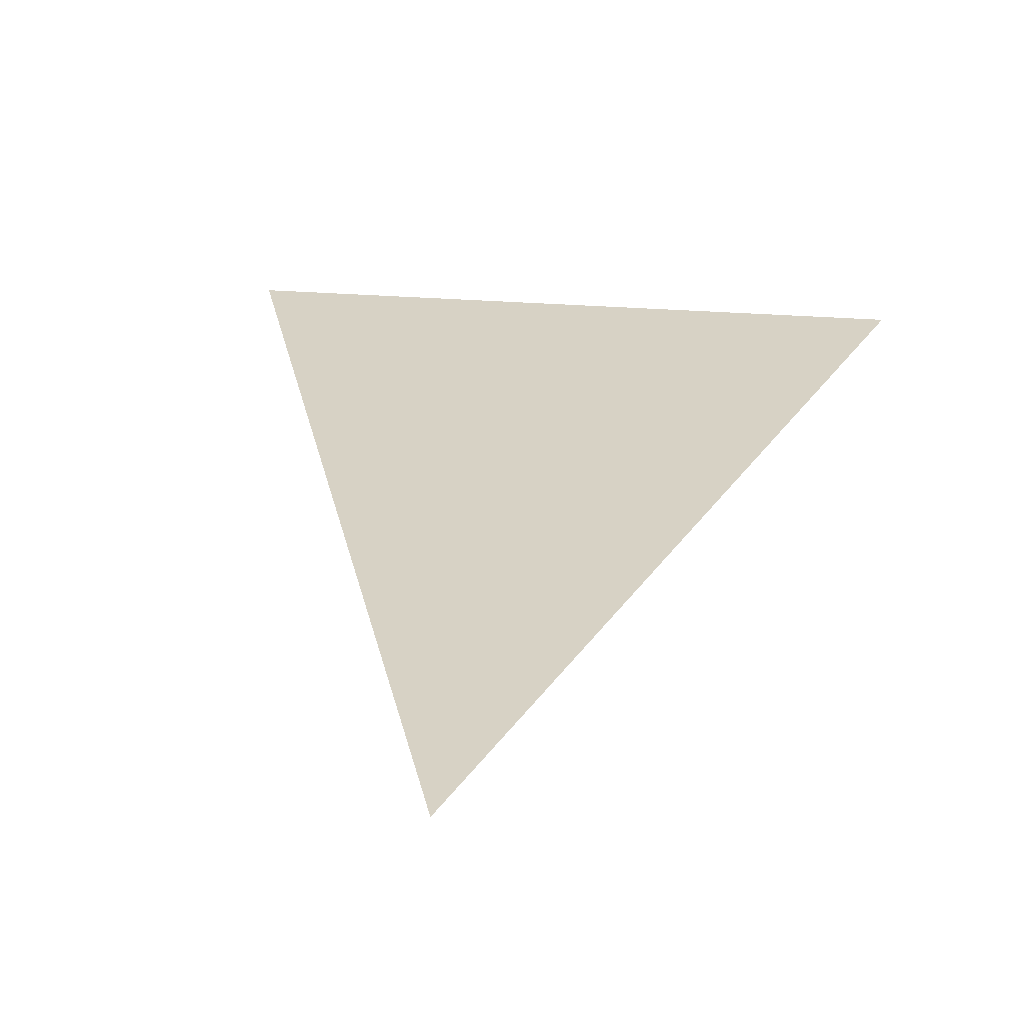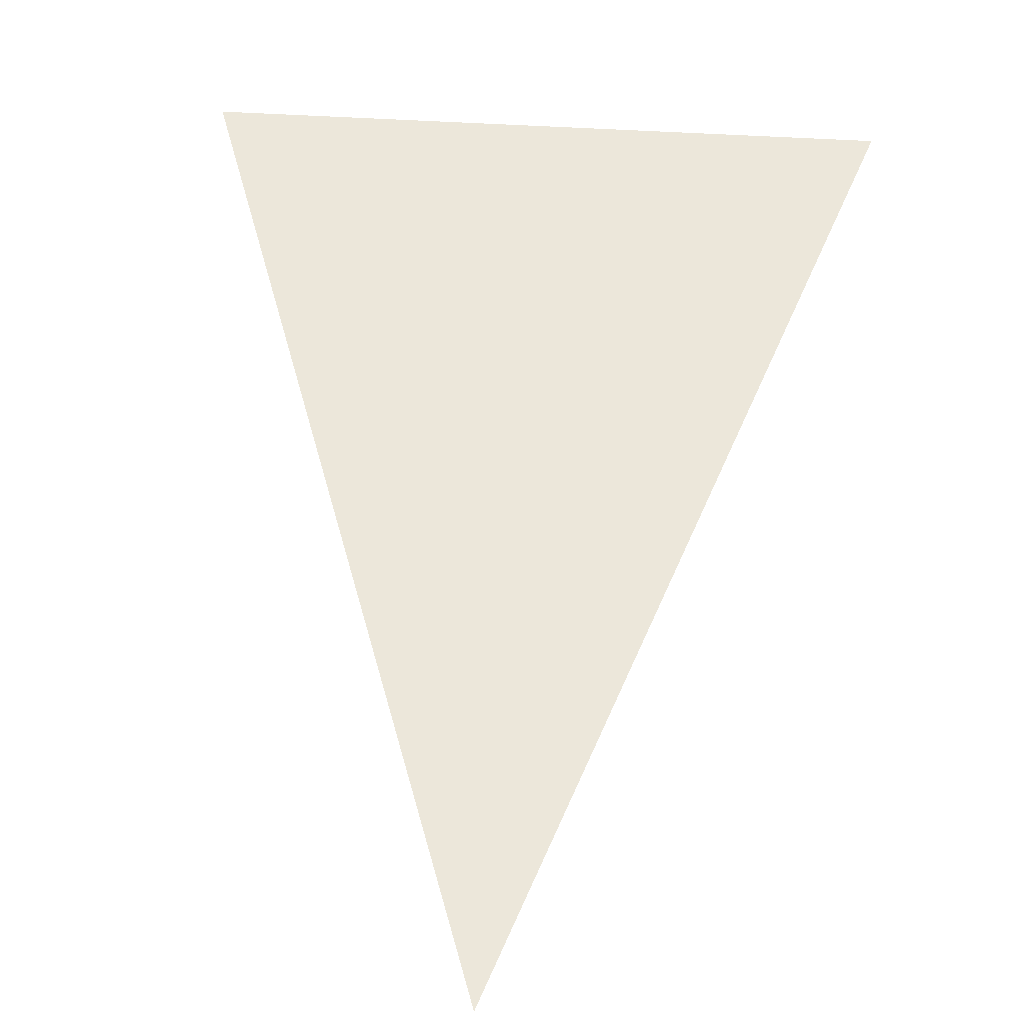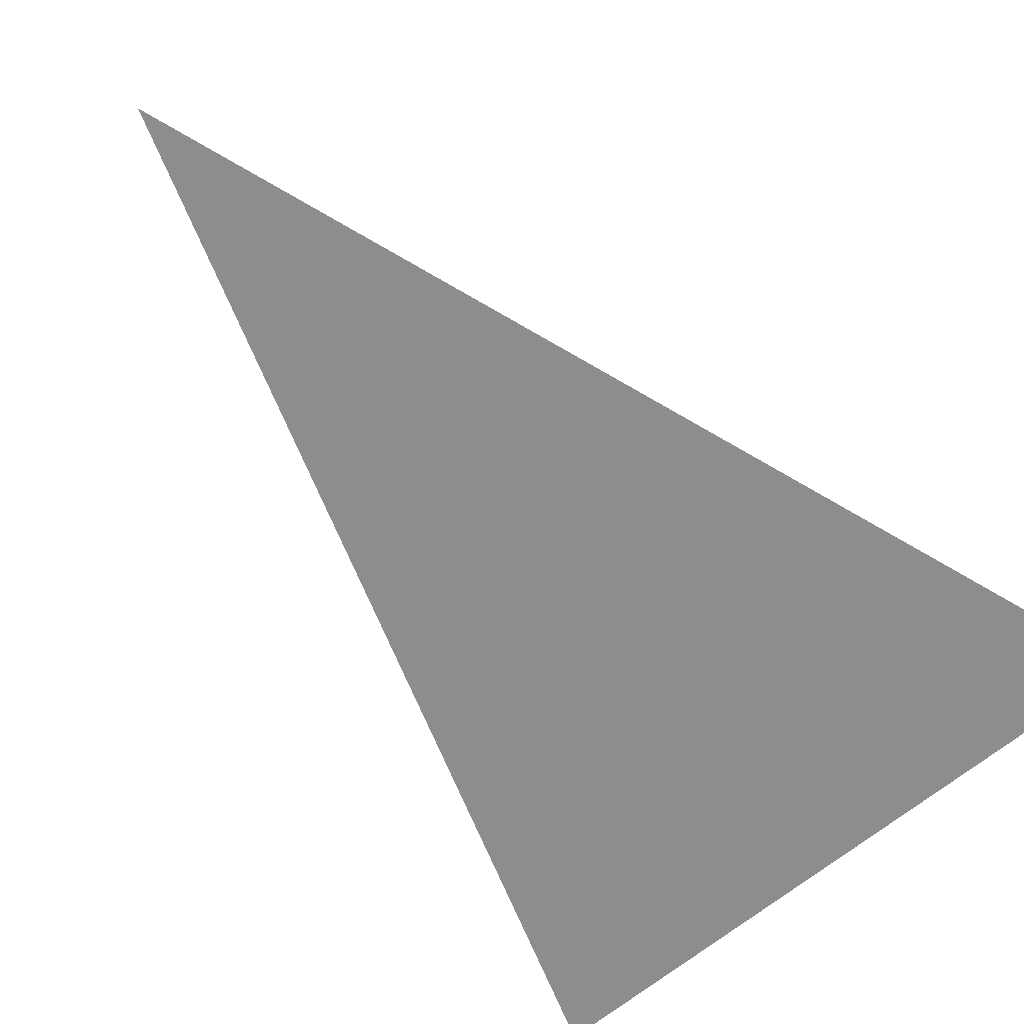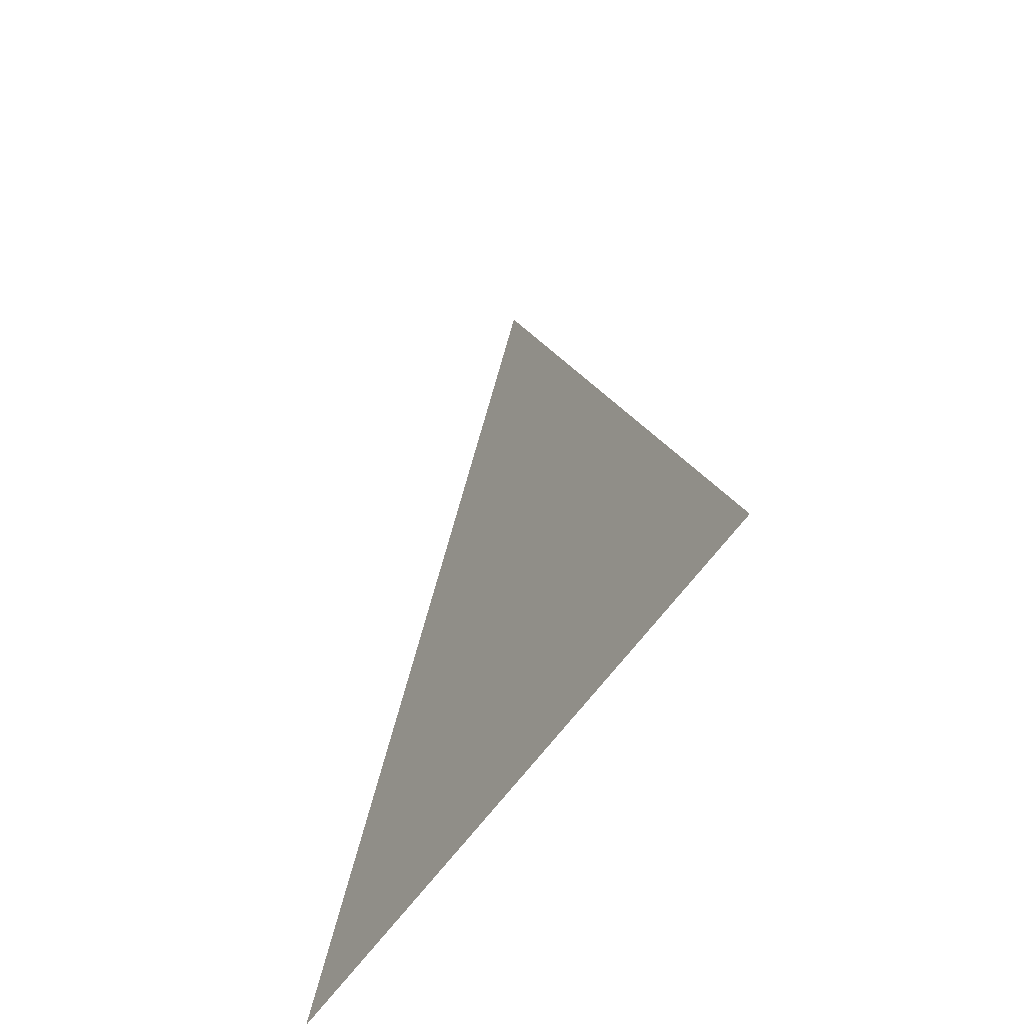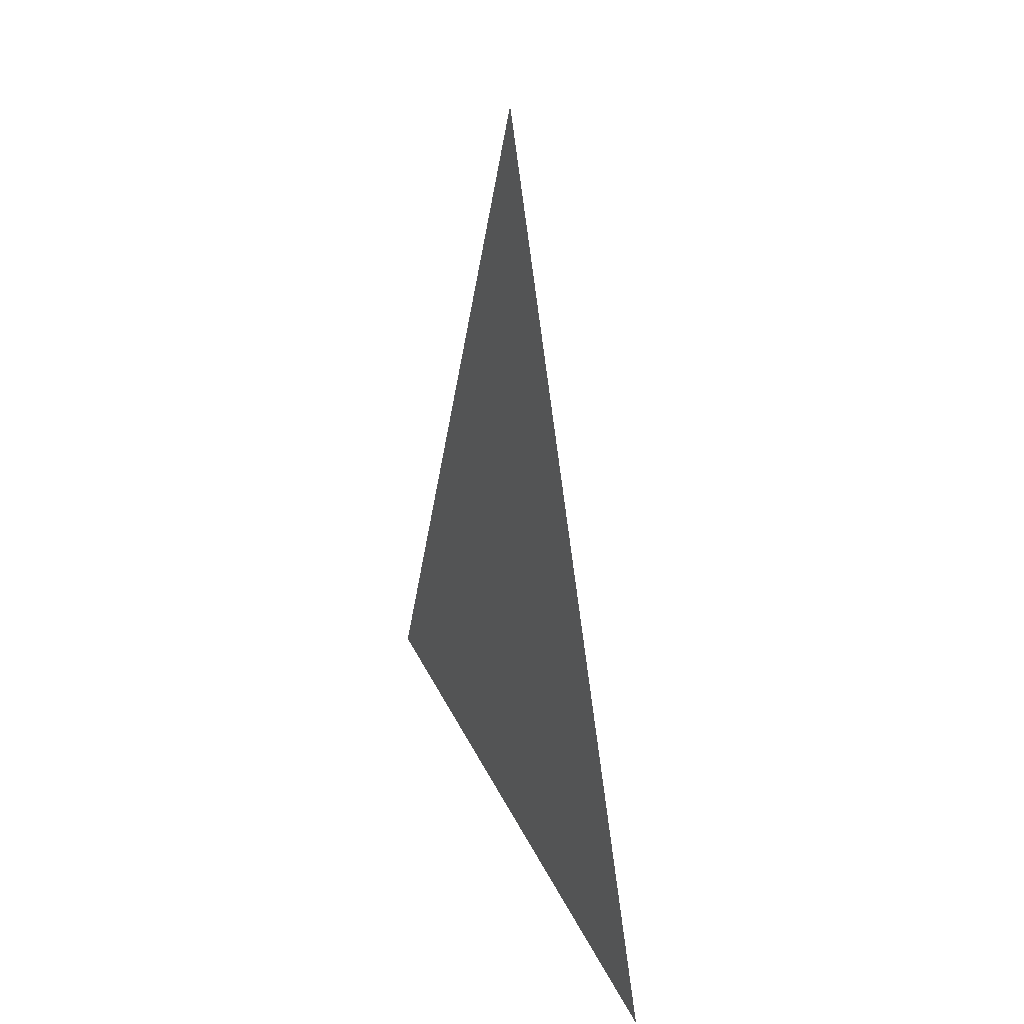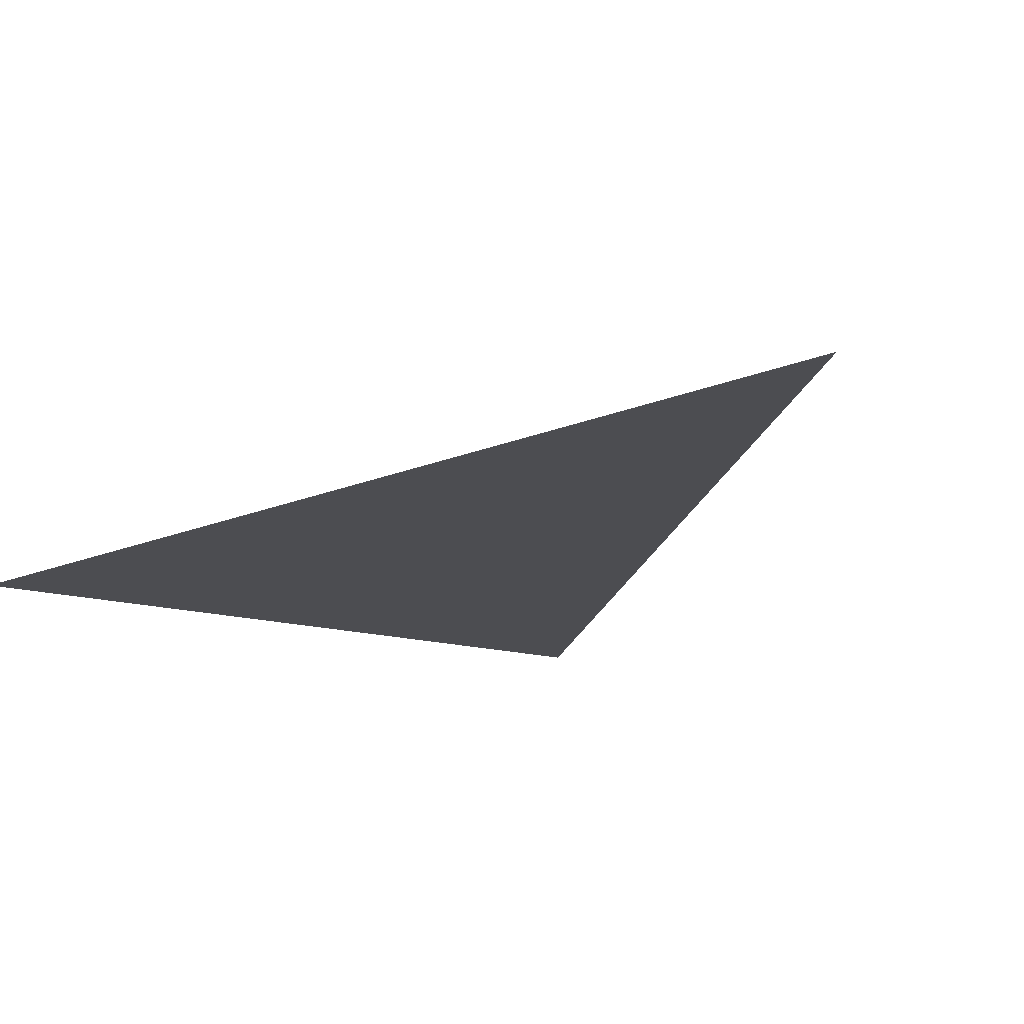
<metadata>
{"format":"obj","ext":"obj","renderer":"f3d","projection":"perspective","resolution":1024,"background":"white","views":[{"elev":27.4,"azim":7.5,"up":"+Y"},{"elev":53.8,"azim":4.0,"up":"+Y"},{"elev":-64.5,"azim":40.4,"up":"+Y"},{"elev":-60.9,"azim":55.0,"up":"+Z"},{"elev":41.6,"azim":-114.4,"up":"+Z"},{"elev":-16.2,"azim":-29.0,"up":"+Y"}]}
</metadata>
<code>
o Plane
v -1.118 -0.6946 -1.259
v 0.9032 -0.6946 -1.272
v -0.09438 -0.6946 1.721
f 1 3 2

</code>
